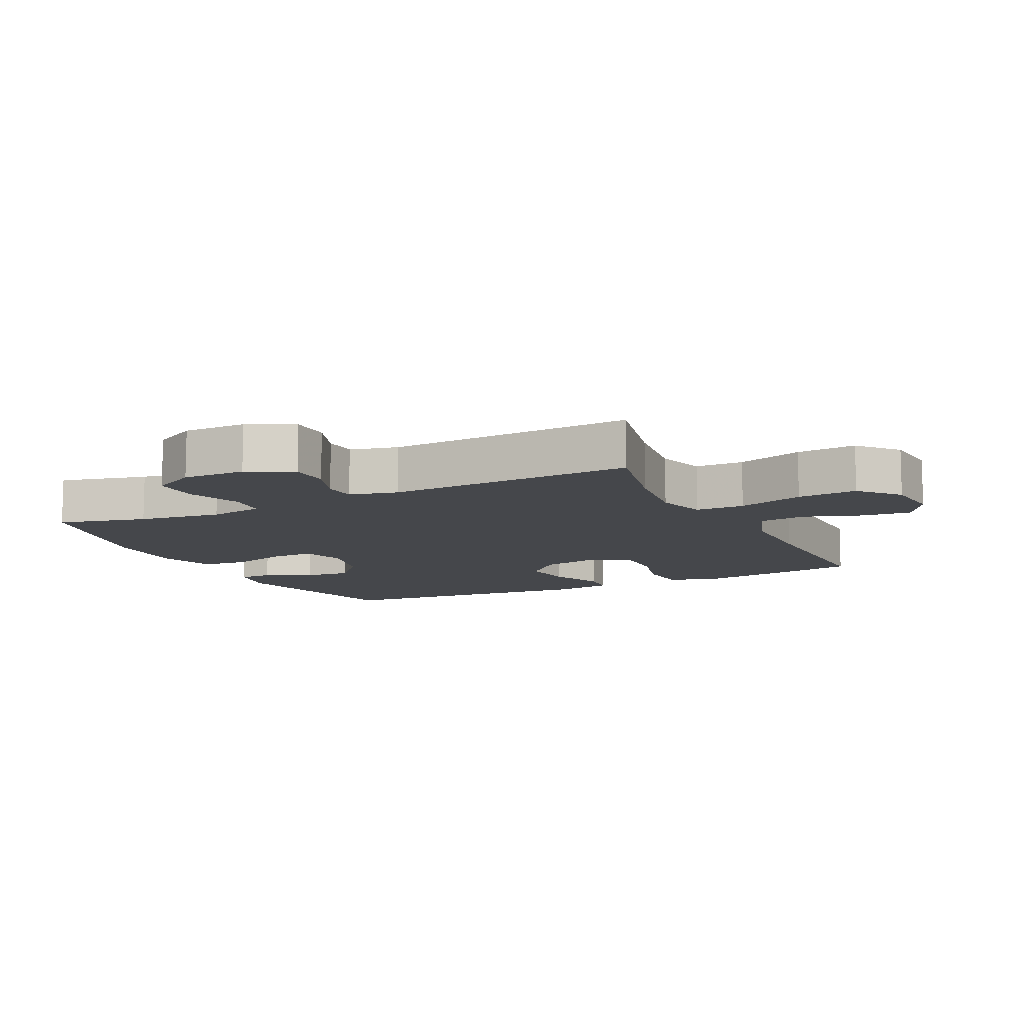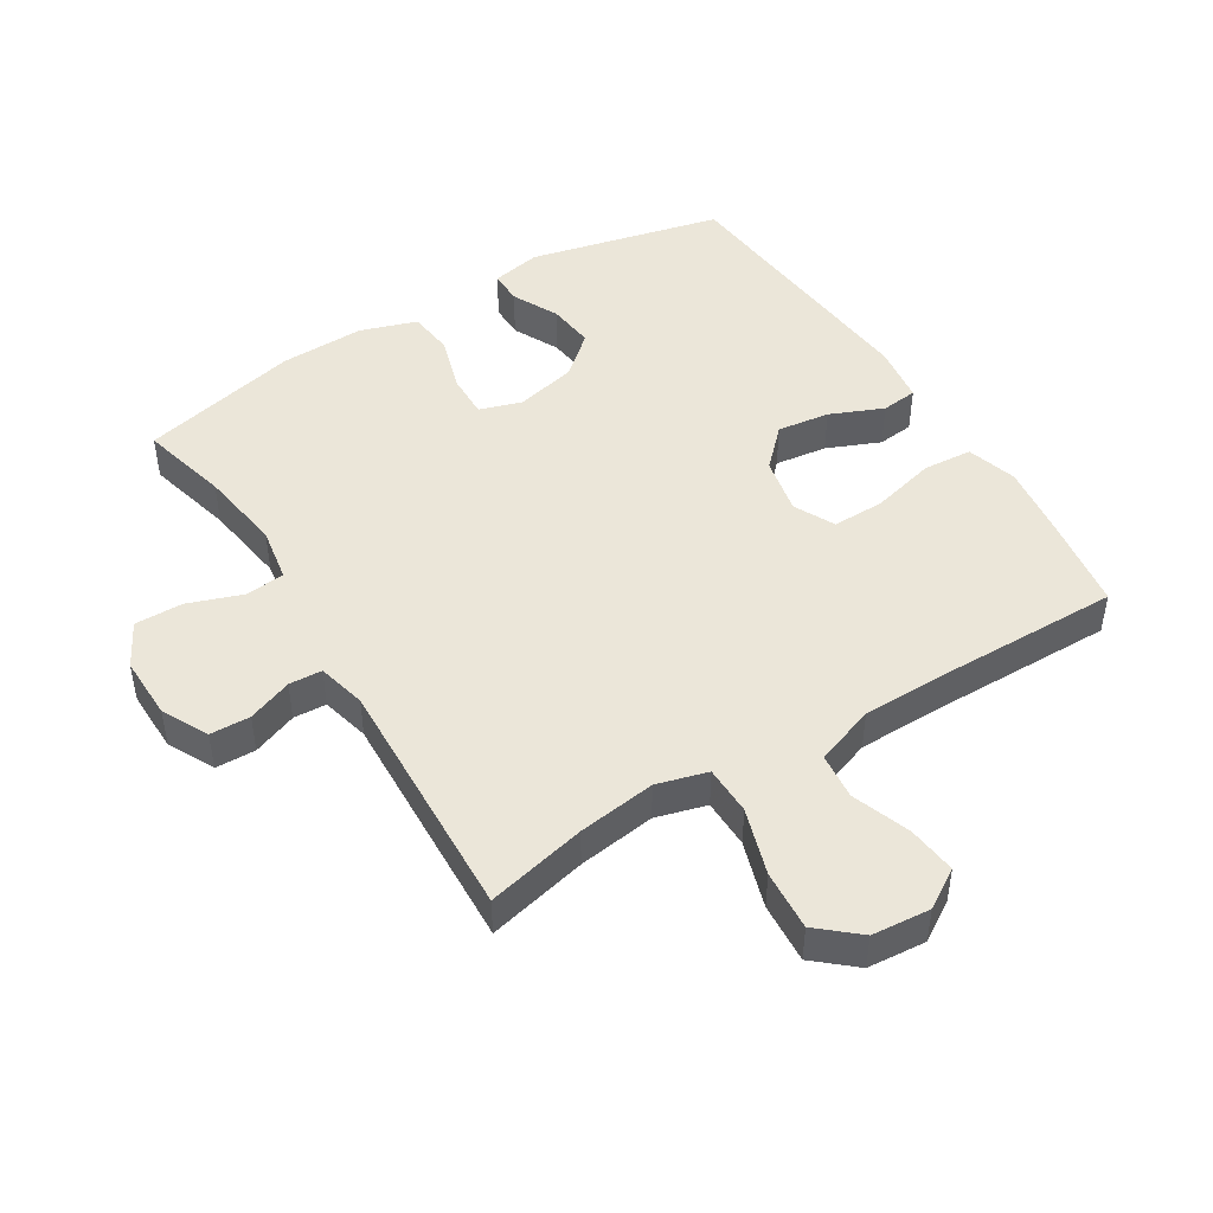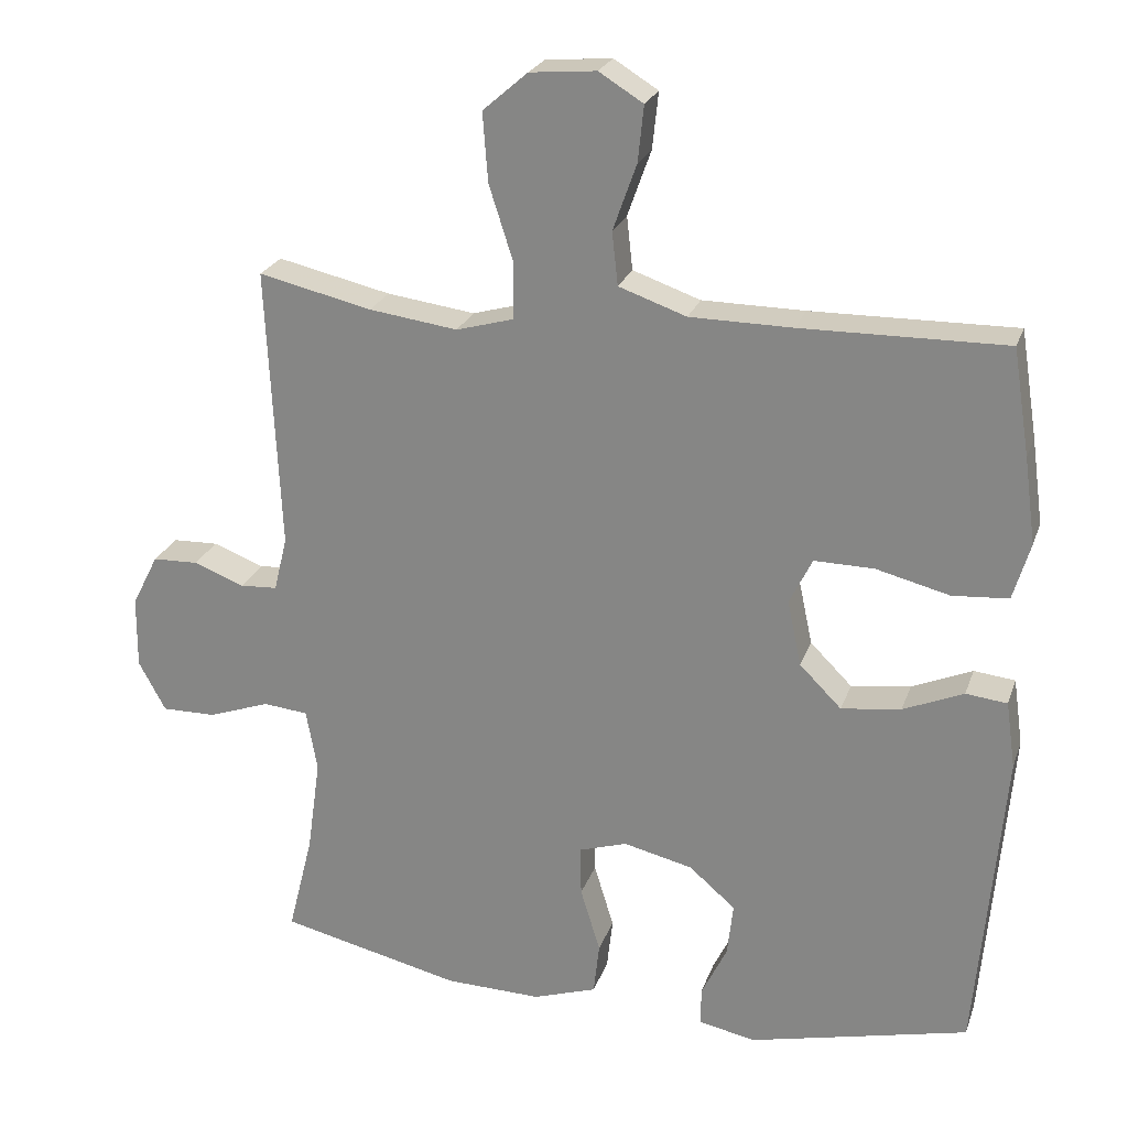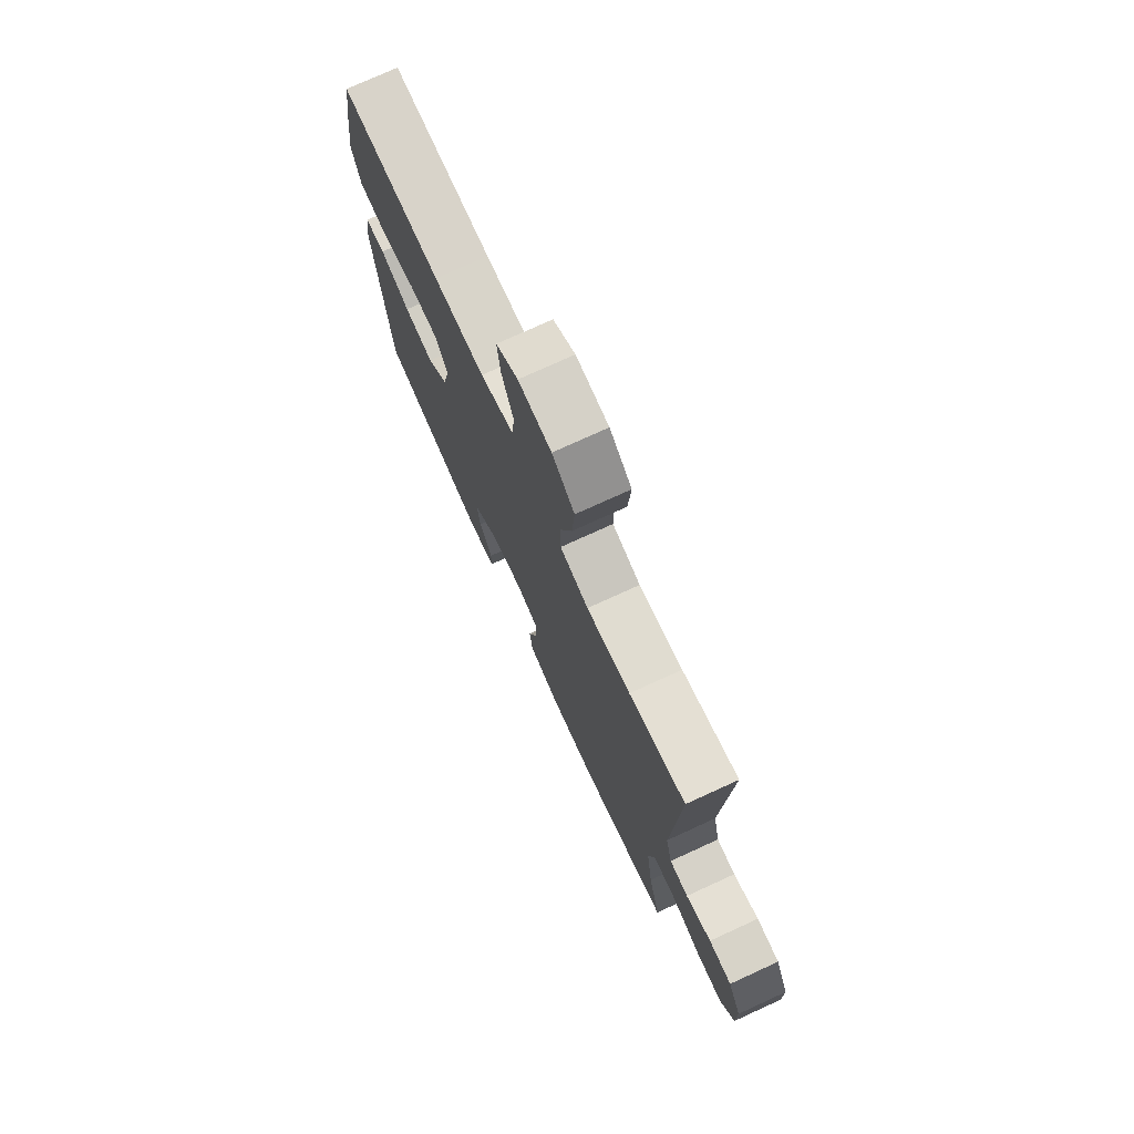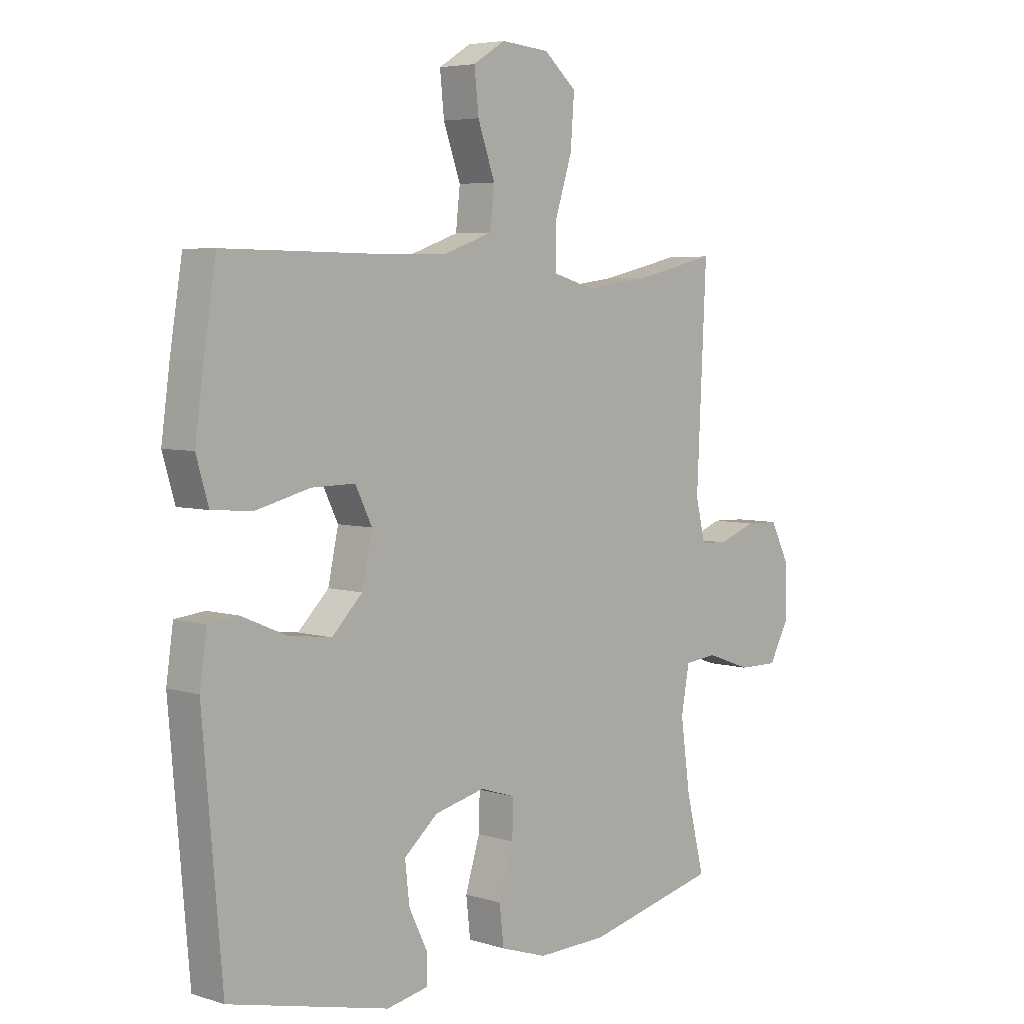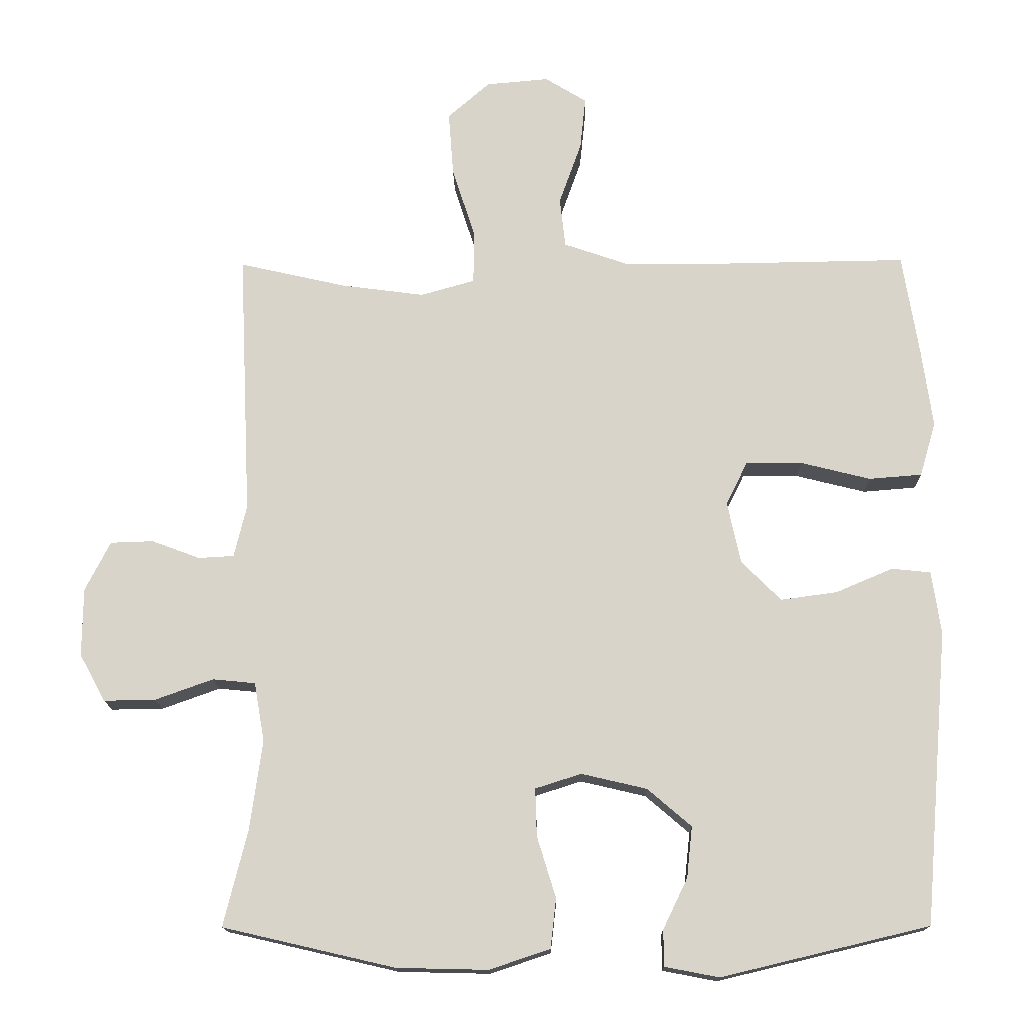
<metadata>
{"format":"obj","ext":"obj","renderer":"f3d","projection":"perspective","resolution":1024,"background":"white","views":[{"elev":-10.5,"azim":-63.8,"up":"+Y"},{"elev":46.7,"azim":-31.9,"up":"+Y"},{"elev":24.0,"azim":16.8,"up":"+Z"},{"elev":75.4,"azim":-114.6,"up":"+Z"},{"elev":5.2,"azim":133.7,"up":"+Z"},{"elev":-15.3,"azim":1.1,"up":"+Z"}]}
</metadata>
<code>
v 0.5 0.07 -0.5
v 0.202 0.07 -0.571
v 0.124 0.07 -0.556
v 0.124 0.07 -0.504
v 0.159 0.07 -0.432
v 0.167 0.07 -0.359
v 0.104 0.07 -0.305
v 0.01 0.07 -0.283
v -0.056 0.07 -0.304
v -0.054 0.07 -0.372
v -0.027 0.07 -0.46
v -0.035 0.07 -0.531
v -0.122 0.07 -0.56
v -0.253 0.07 -0.557
v -0.5 0.07 -0.5
v -0.466 0.07 -0.363
v -0.448 0.07 -0.234
v -0.463 0.07 -0.149
v -0.524 0.07 -0.143
v -0.608 0.07 -0.173
v -0.682 0.07 -0.174
v -0.719 0.07 -0.106
v -0.718 0.07 -0.008
v -0.682 0.07 0.063
v -0.62 0.07 0.065
v -0.551 0.07 0.039
v -0.5 0.07 0.042
v -0.482 0.07 0.117
v -0.5 0.07 0.5
v -0.346 0.07 0.465
v -0.226 0.07 0.449
v -0.148 0.07 0.471
v -0.147 0.07 0.547
v -0.18 0.07 0.65
v -0.187 0.07 0.743
v -0.126 0.07 0.796
v -0.036 0.07 0.804
v 0.024 0.07 0.767
v 0.016 0.07 0.691
v -0.016 0.07 0.601
v -0.008 0.07 0.529
v 0.084 0.07 0.497
v 0.223 0.07 0.496
v 0.5 0.07 0.5
v 0.523 0.07 0.356
v 0.539 0.07 0.239
v 0.516 0.07 0.161
v 0.44 0.07 0.155
v 0.34 0.07 0.18
v 0.259 0.07 0.181
v 0.228 0.07 0.118
v 0.247 0.07 0.029
v 0.304 0.07 -0.028
v 0.385 0.07 -0.017
v 0.467 0.07 0.018
v 0.523 0.07 0.012
v 0.536 0.07 -0.079
v 0.5 0 -0.5
v 0.202 0 -0.571
v 0.124 0 -0.556
v 0.124 0 -0.504
v 0.159 0 -0.432
v 0.167 0 -0.359
v 0.104 0 -0.305
v 0.01 0 -0.283
v -0.056 0 -0.304
v -0.054 0 -0.372
v -0.027 0 -0.46
v -0.035 0 -0.531
v -0.122 0 -0.56
v -0.253 0 -0.557
v -0.5 0 -0.5
v -0.466 0 -0.363
v -0.448 0 -0.234
v -0.463 0 -0.149
v -0.524 0 -0.143
v -0.608 0 -0.173
v -0.682 0 -0.174
v -0.719 0 -0.106
v -0.718 0 -0.008
v -0.682 0 0.063
v -0.62 0 0.065
v -0.551 0 0.039
v -0.5 0 0.042
v -0.482 0 0.117
v -0.5 0 0.5
v -0.346 0 0.465
v -0.226 0 0.449
v -0.148 0 0.471
v -0.147 0 0.547
v -0.18 0 0.65
v -0.187 0 0.743
v -0.126 0 0.796
v -0.036 0 0.804
v 0.024 0 0.767
v 0.016 0 0.691
v -0.016 0 0.601
v -0.008 0 0.529
v 0.084 0 0.497
v 0.223 0 0.496
v 0.5 0 0.5
v 0.523 0 0.356
v 0.539 0 0.239
v 0.516 0 0.161
v 0.44 0 0.155
v 0.34 0 0.18
v 0.259 0 0.181
v 0.228 0 0.118
v 0.247 0 0.029
v 0.304 0 -0.028
v 0.385 0 -0.017
v 0.467 0 0.018
v 0.523 0 0.012
v 0.536 0 -0.079
f 54 55 56 57
f 53 54 57 1
f 52 53 1 2
f 51 52 2
f 46 47 48 49
f 46 49 50
f 43 44 45 46
f 42 43 46 50
f 41 42 50 51
f 37 38 39 40
f 35 36 37 40
f 33 34 35 40
f 32 33 40 41
f 28 29 30
f 27 28 30 31
f 23 24 25 26
f 23 26 27
f 22 23 27
f 19 20 21 22
f 18 19 22 27
f 13 14 15 16
f 13 16 17
f 10 11 12 13
f 9 10 13 17
f 8 9 17 18
f 2 3 4 5
f 2 5 6
f 51 2 6
f 32 41 51 6
f 31 32 6 7
f 18 27 31
f 7 8 18 31
f 114 113 112 111
f 58 114 111 110
f 59 58 110 109
f 59 109 108
f 106 105 104 103
f 107 106 103
f 103 102 101 100
f 107 103 100 99
f 108 107 99 98
f 97 96 95 94
f 97 94 93 92
f 97 92 91 90
f 98 97 90 89
f 87 86 85
f 88 87 85 84
f 83 82 81 80
f 84 83 80
f 84 80 79
f 79 78 77 76
f 84 79 76 75
f 73 72 71 70
f 74 73 70
f 70 69 68 67
f 74 70 67 66
f 75 74 66 65
f 62 61 60 59
f 63 62 59
f 63 59 108
f 63 108 98 89
f 64 63 89 88
f 88 84 75
f 88 75 65 64
f 1 58 59 2
f 2 59 60 3
f 3 60 61 4
f 4 61 62 5
f 5 62 63 6
f 6 63 64 7
f 7 64 65 8
f 8 65 66 9
f 9 66 67 10
f 10 67 68 11
f 11 68 69 12
f 12 69 70 13
f 13 70 71 14
f 14 71 72 15
f 15 72 73 16
f 16 73 74 17
f 17 74 75 18
f 18 75 76 19
f 19 76 77 20
f 20 77 78 21
f 21 78 79 22
f 22 79 80 23
f 23 80 81 24
f 24 81 82 25
f 25 82 83 26
f 26 83 84 27
f 27 84 85 28
f 28 85 86 29
f 29 86 87 30
f 30 87 88 31
f 31 88 89 32
f 32 89 90 33
f 33 90 91 34
f 34 91 92 35
f 35 92 93 36
f 36 93 94 37
f 37 94 95 38
f 38 95 96 39
f 39 96 97 40
f 40 97 98 41
f 41 98 99 42
f 42 99 100 43
f 43 100 101 44
f 44 101 102 45
f 45 102 103 46
f 46 103 104 47
f 47 104 105 48
f 48 105 106 49
f 49 106 107 50
f 50 107 108 51
f 51 108 109 52
f 52 109 110 53
f 53 110 111 54
f 54 111 112 55
f 55 112 113 56
f 56 113 114 57
f 57 114 58 1

</code>
